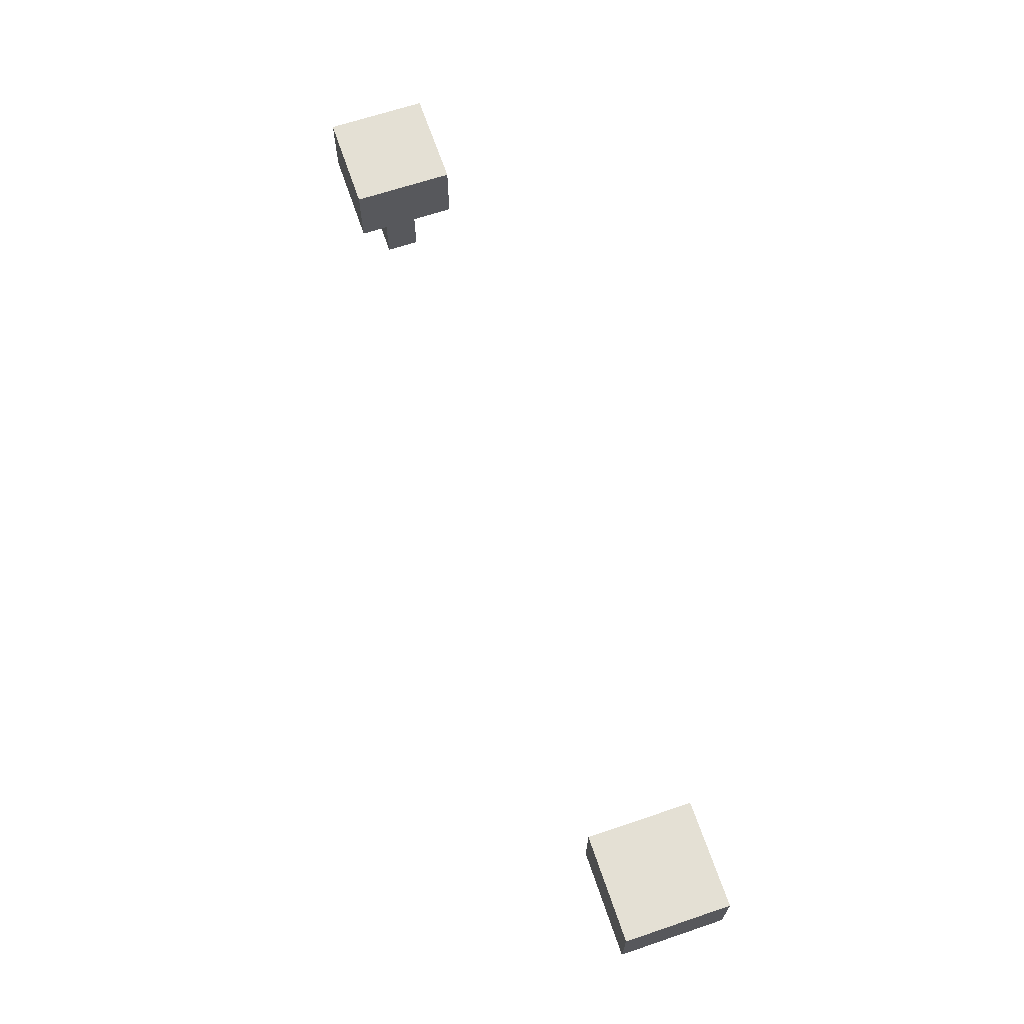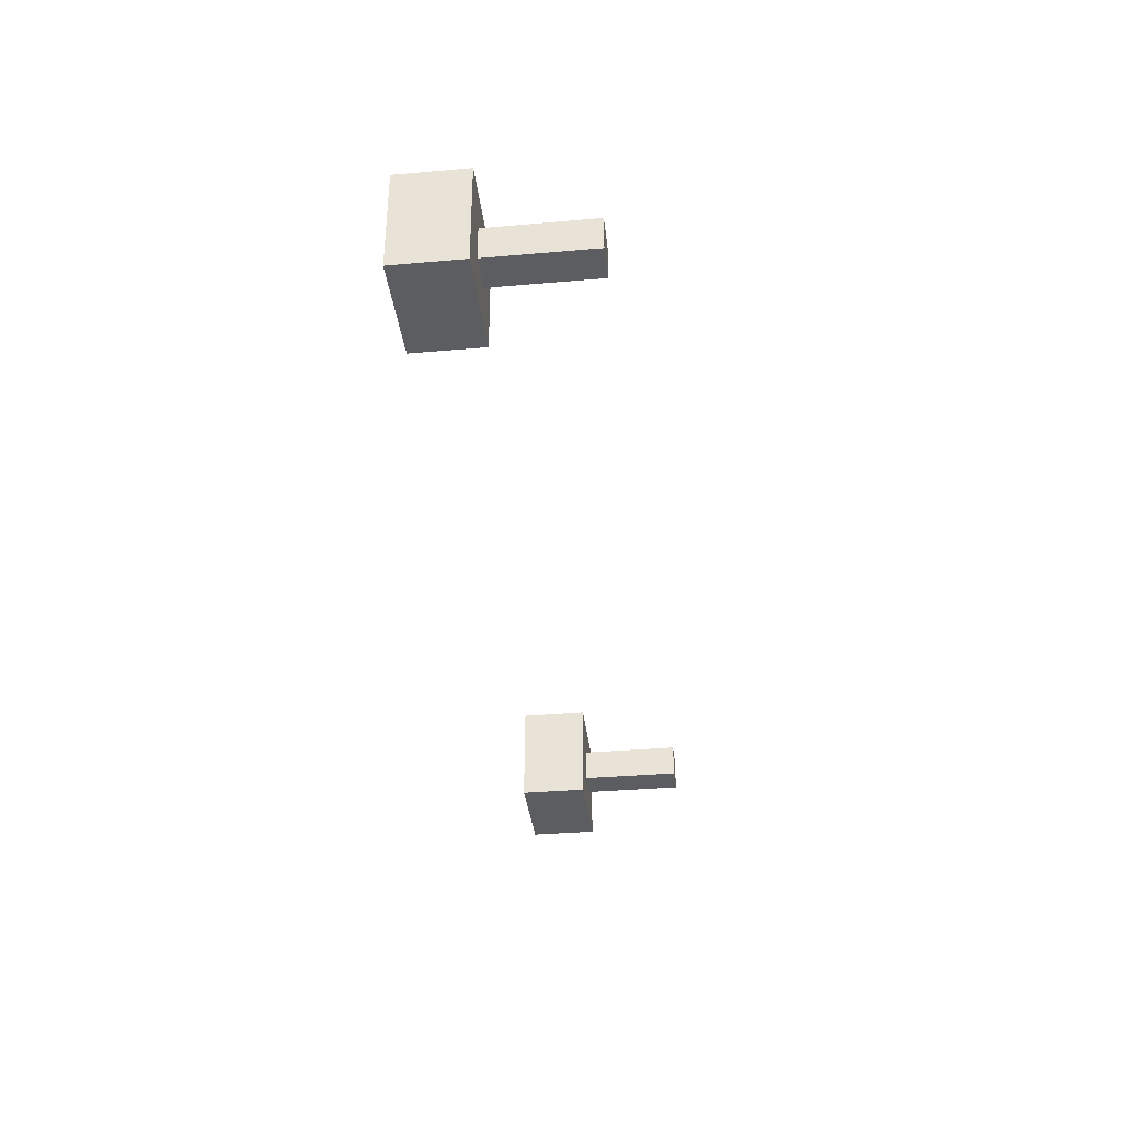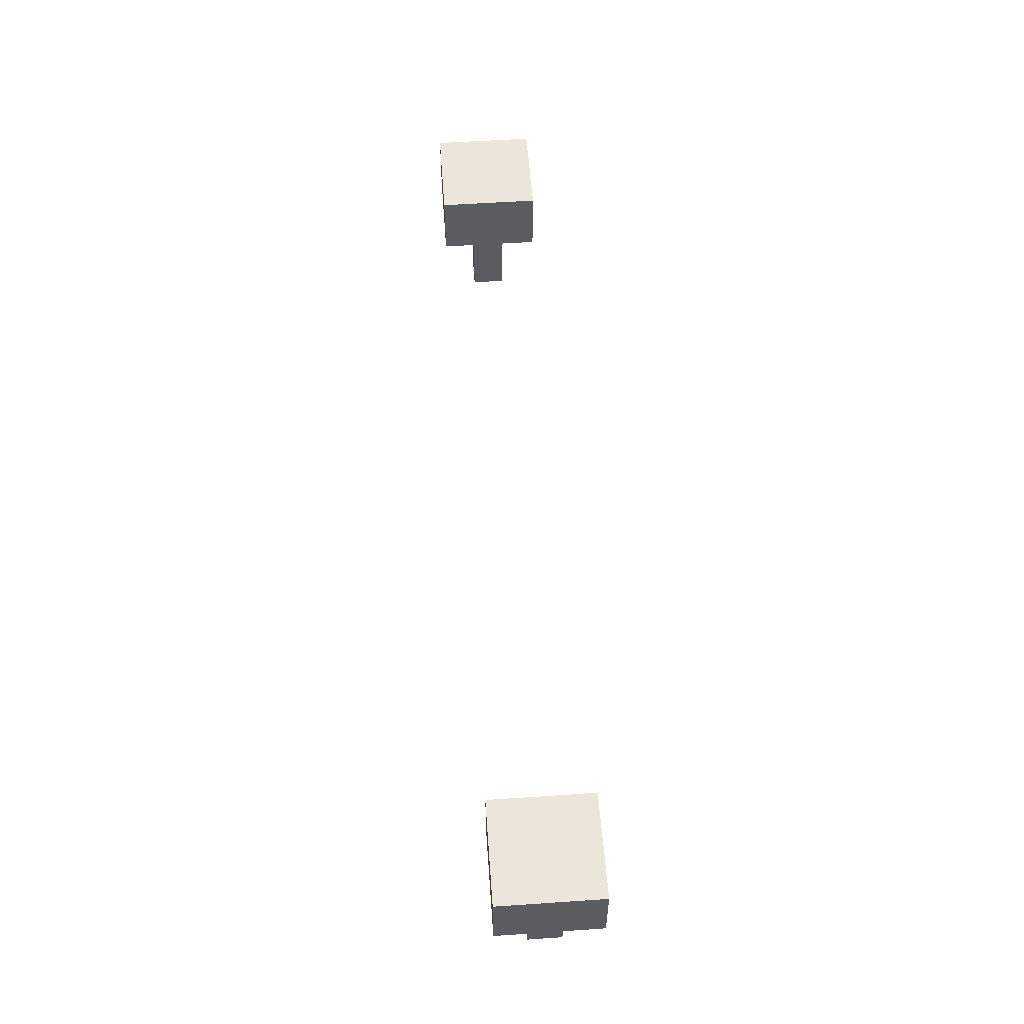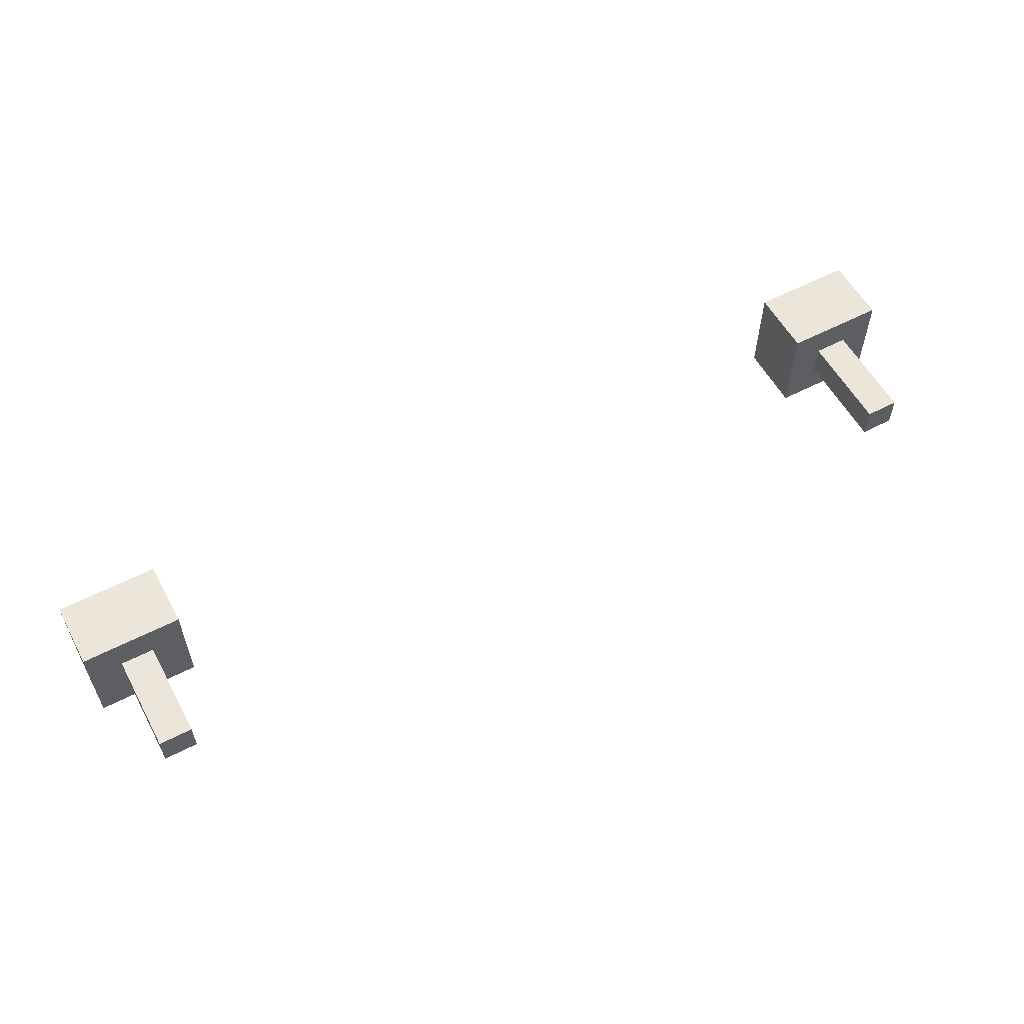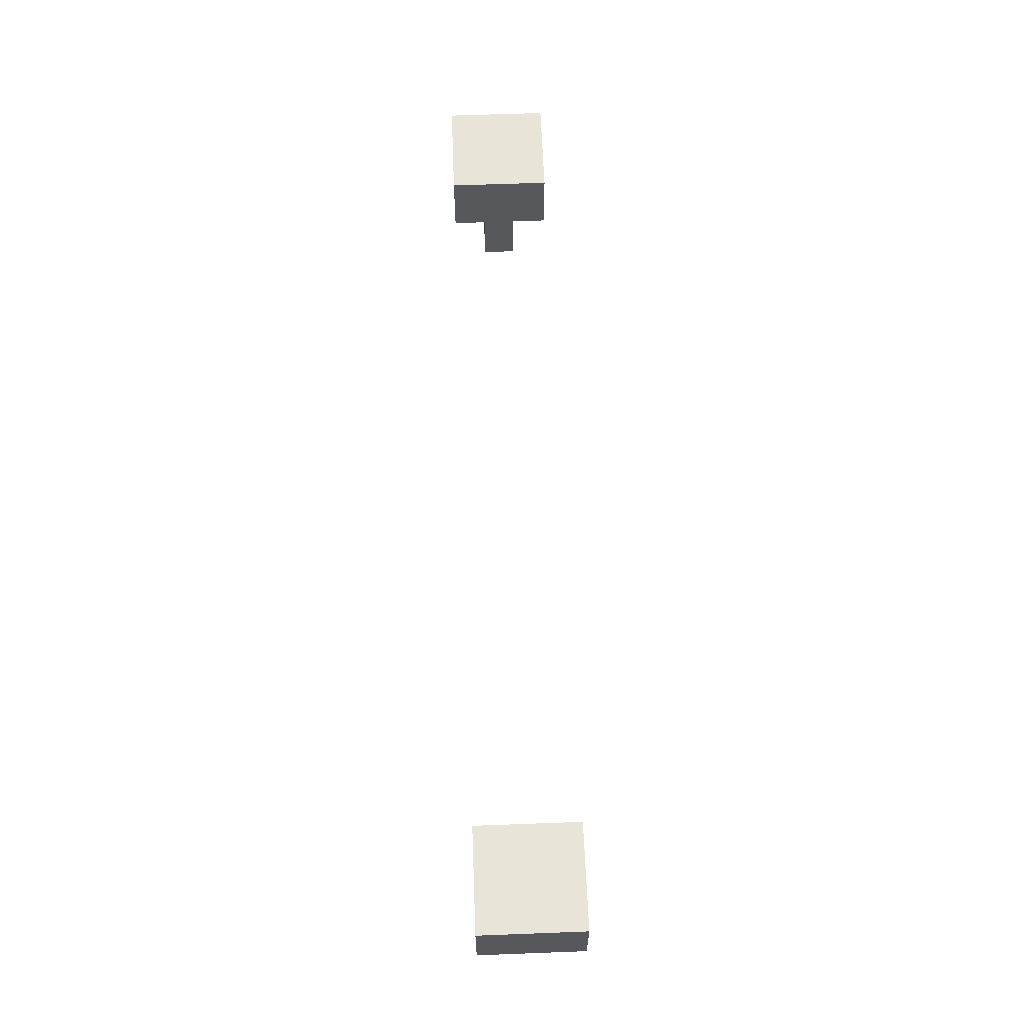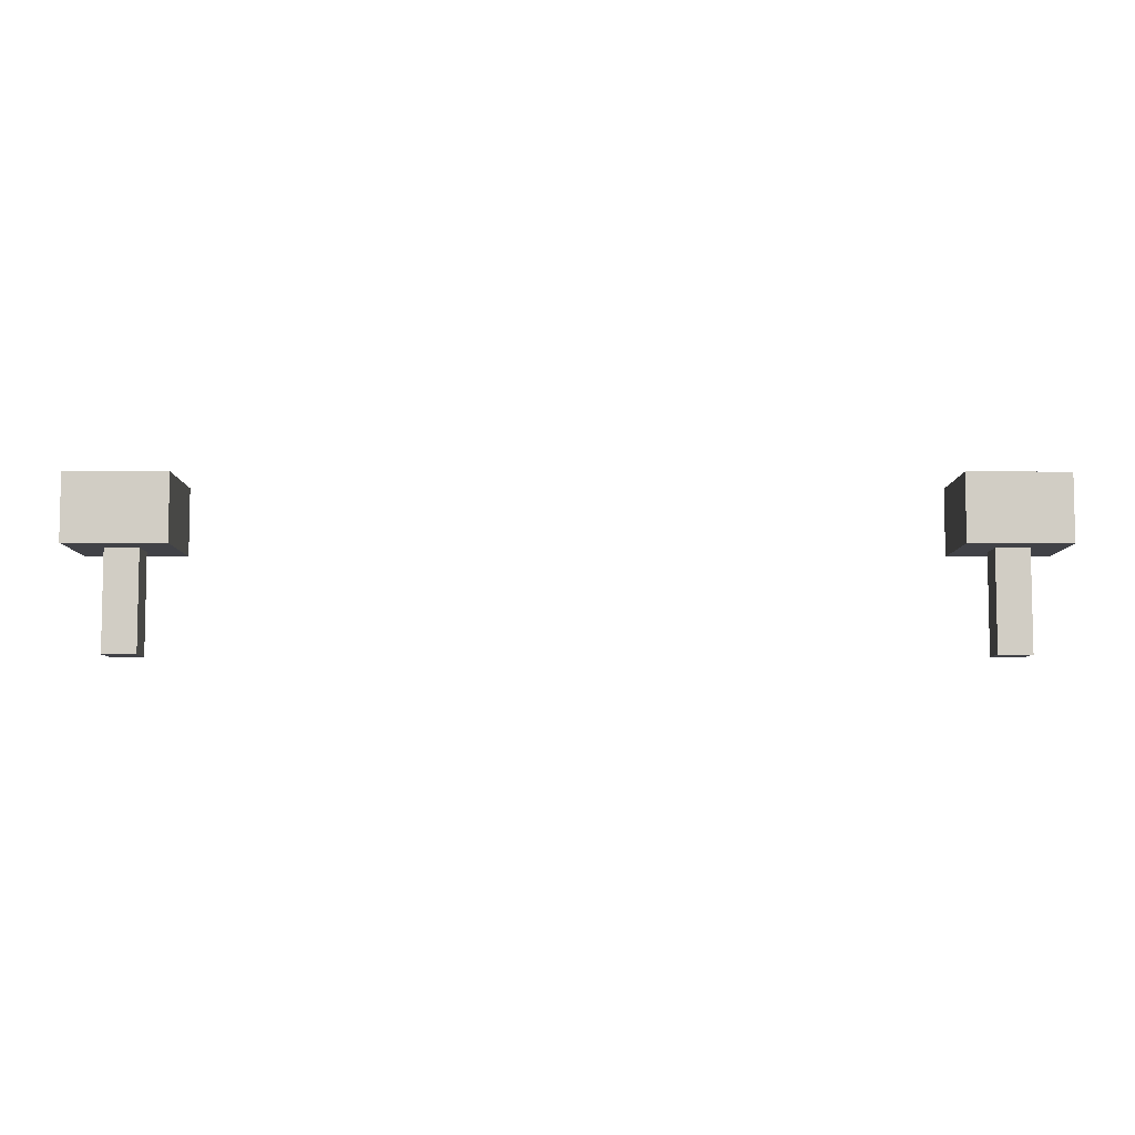
<metadata>
{"format":"obj","ext":"obj","renderer":"f3d","projection":"perspective","resolution":1024,"background":"white","views":[{"elev":66.1,"azim":-108.7,"up":"+Y"},{"elev":-35.8,"azim":-83.5,"up":"+Z"},{"elev":55.1,"azim":85.9,"up":"+Y"},{"elev":56.9,"azim":-28.4,"up":"+Z"},{"elev":61.4,"azim":-92.2,"up":"+Y"},{"elev":-6.8,"azim":179.8,"up":"+Y"}]}
</metadata>
<code>
o
v -1.4 0.3 0.1
v -1.4 0.3 -0.2
v -1.4 0.5 0.1
v -1.4 0.5 -0.2
v -1.3 0 0
v -1.3 0 -0.1
v -1.3 0.3 0
v -1.3 0.3 -0.1
v 1.1 0.3 0.1
v 1.1 0.3 -0.2
v 1.1 0.5 0.1
v 1.1 0.5 -0.2
v 1.2 0 0
v 1.2 0 -0.1
v 1.2 0.3 0
v 1.2 0.3 -0.1
v -1.2 0 0
v -1.2 0 -0.1
v -1.2 0.3 0
v -1.2 0.3 -0.1
v -1.1 0.3 0.1
v -1.1 0.3 -0.2
v -1.1 0.5 0.1
v -1.1 0.5 -0.2
v 1.3 0 0
v 1.3 0 -0.1
v 1.3 0.3 0
v 1.3 0.3 -0.1
v 1.4 0.3 0.1
v 1.4 0.3 -0.2
v 1.4 0.5 0.1
v 1.4 0.5 -0.2
v -1.4 0.3 0.1
v -1.4 0.5 0.1
v -1.1 0.3 0.1
v -1.1 0.5 0.1
v 1.1 0.3 0.1
v 1.1 0.5 0.1
v 1.4 0.3 0.1
v 1.4 0.5 0.1
v -1.3 0 0
v -1.3 0.3 0
v -1.2 0 0
v -1.2 0.3 0
v 1.2 0 0
v 1.2 0.3 0
v 1.3 0 0
v 1.3 0.3 0
v -1.3 0 -0.1
v -1.3 0.3 -0.1
v -1.2 0 -0.1
v -1.2 0.3 -0.1
v 1.2 0 -0.1
v 1.2 0.3 -0.1
v 1.3 0 -0.1
v 1.3 0.3 -0.1
v -1.4 0.3 -0.2
v -1.4 0.5 -0.2
v -1.1 0.3 -0.2
v -1.1 0.5 -0.2
v 1.1 0.3 -0.2
v 1.1 0.5 -0.2
v 1.4 0.3 -0.2
v 1.4 0.5 -0.2
v -1.3 0 0
v -1.2 0 0
v 1.2 0 0
v 1.3 0 0
v -1.3 0 -0.1
v -1.2 0 -0.1
v 1.2 0 -0.1
v 1.3 0 -0.1
v -1.4 0.3 0.1
v -1.1 0.3 0.1
v 1.1 0.3 0.1
v 1.4 0.3 0.1
v -1.3 0.3 0
v -1.2 0.3 0
v 1.2 0.3 0
v 1.3 0.3 0
v -1.3 0.3 -0.1
v -1.2 0.3 -0.1
v 1.2 0.3 -0.1
v 1.3 0.3 -0.1
v -1.4 0.3 -0.2
v -1.1 0.3 -0.2
v 1.1 0.3 -0.2
v 1.4 0.3 -0.2
v -1.4 0.5 0.1
v -1.1 0.5 0.1
v 1.1 0.5 0.1
v 1.4 0.5 0.1
v -1.4 0.5 -0.2
v -1.1 0.5 -0.2
v 1.1 0.5 -0.2
v 1.4 0.5 -0.2
f 3 2 1
f 4 2 3
f 7 6 5
f 8 6 7
f 11 10 9
f 12 10 11
f 15 14 13
f 16 14 15
f 17 18 19
f 19 18 20
f 21 22 23
f 23 22 24
f 25 26 27
f 27 26 28
f 29 30 31
f 31 30 32
f 35 34 33
f 36 34 35
f 39 38 37
f 40 38 39
f 43 42 41
f 44 42 43
f 47 46 45
f 48 46 47
f 49 50 51
f 51 50 52
f 53 54 55
f 55 54 56
f 57 58 59
f 59 58 60
f 61 62 63
f 63 62 64
f 69 66 65
f 70 66 69
f 71 68 67
f 72 68 71
f 77 74 73
f 78 74 77
f 79 76 75
f 80 76 79
f 81 77 73
f 82 74 78
f 83 79 75
f 84 76 80
f 85 81 73
f 85 82 81
f 86 74 82
f 86 82 85
f 87 84 83
f 87 83 75
f 88 76 84
f 88 84 87
f 89 90 93
f 93 90 94
f 91 92 95
f 95 92 96

</code>
